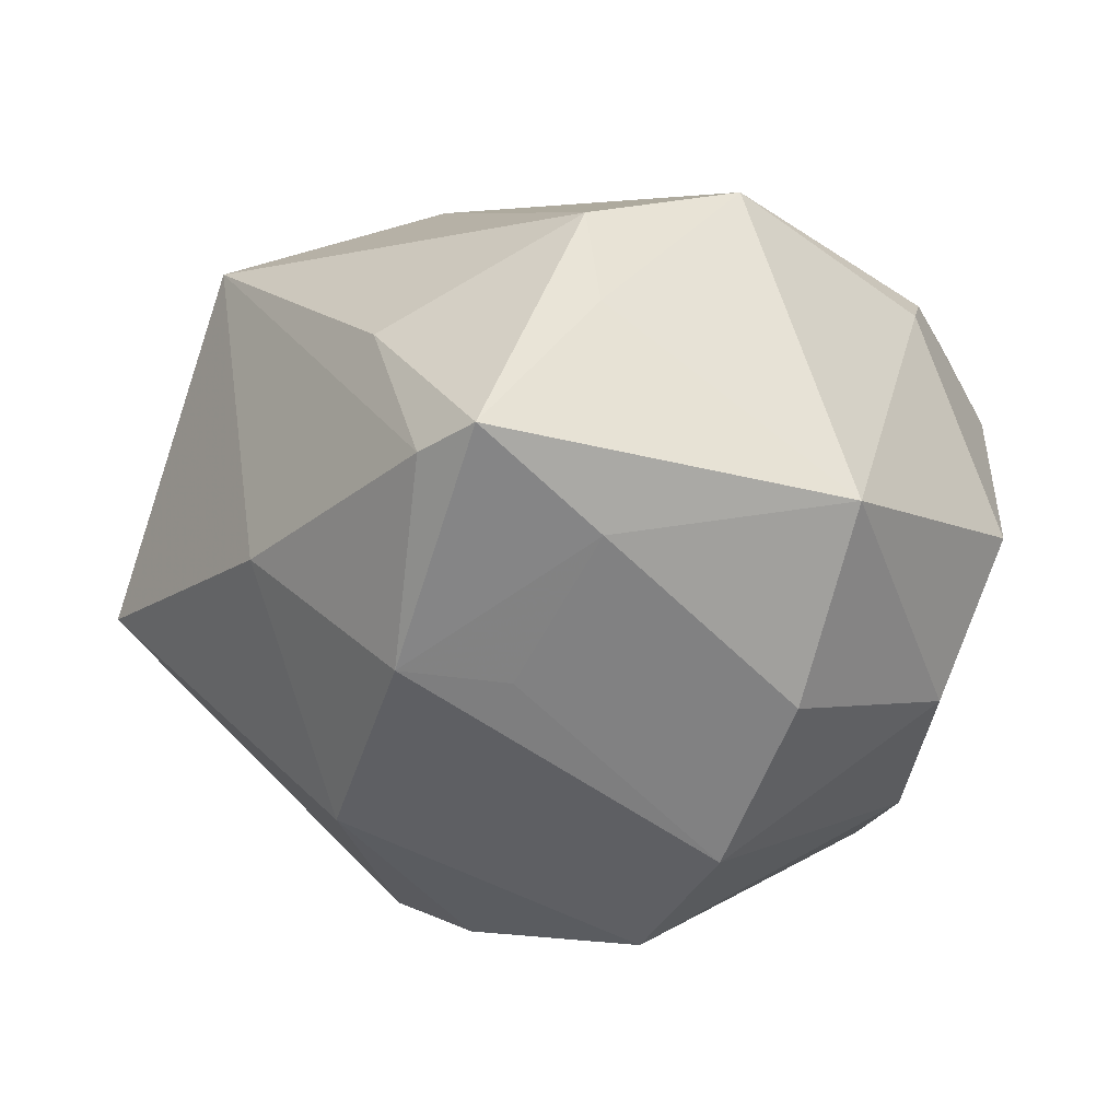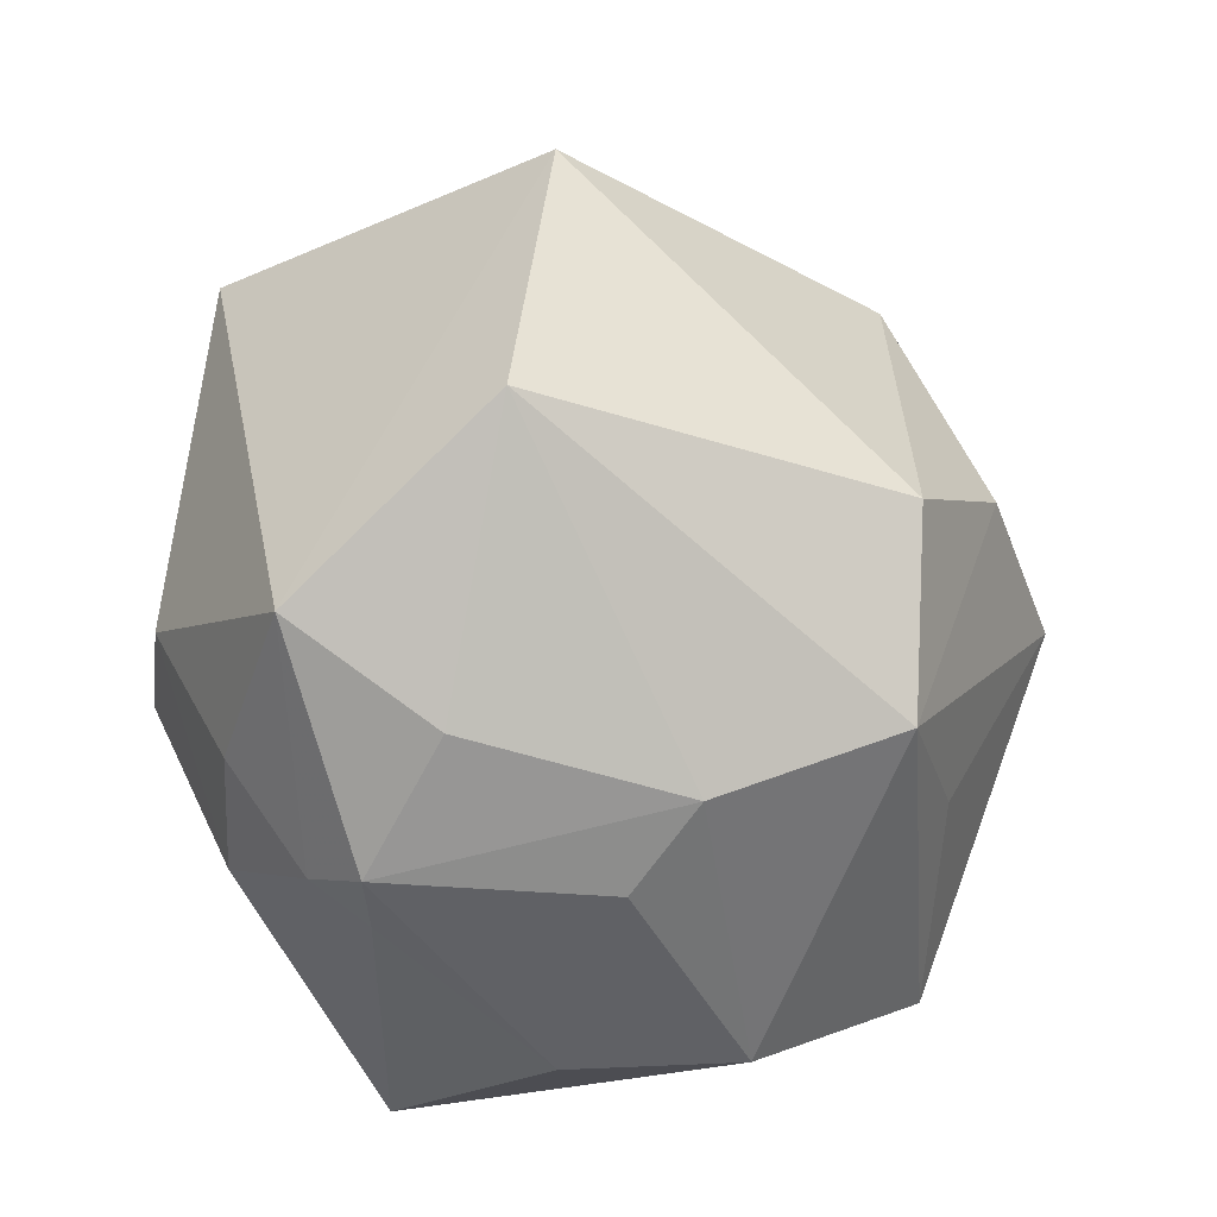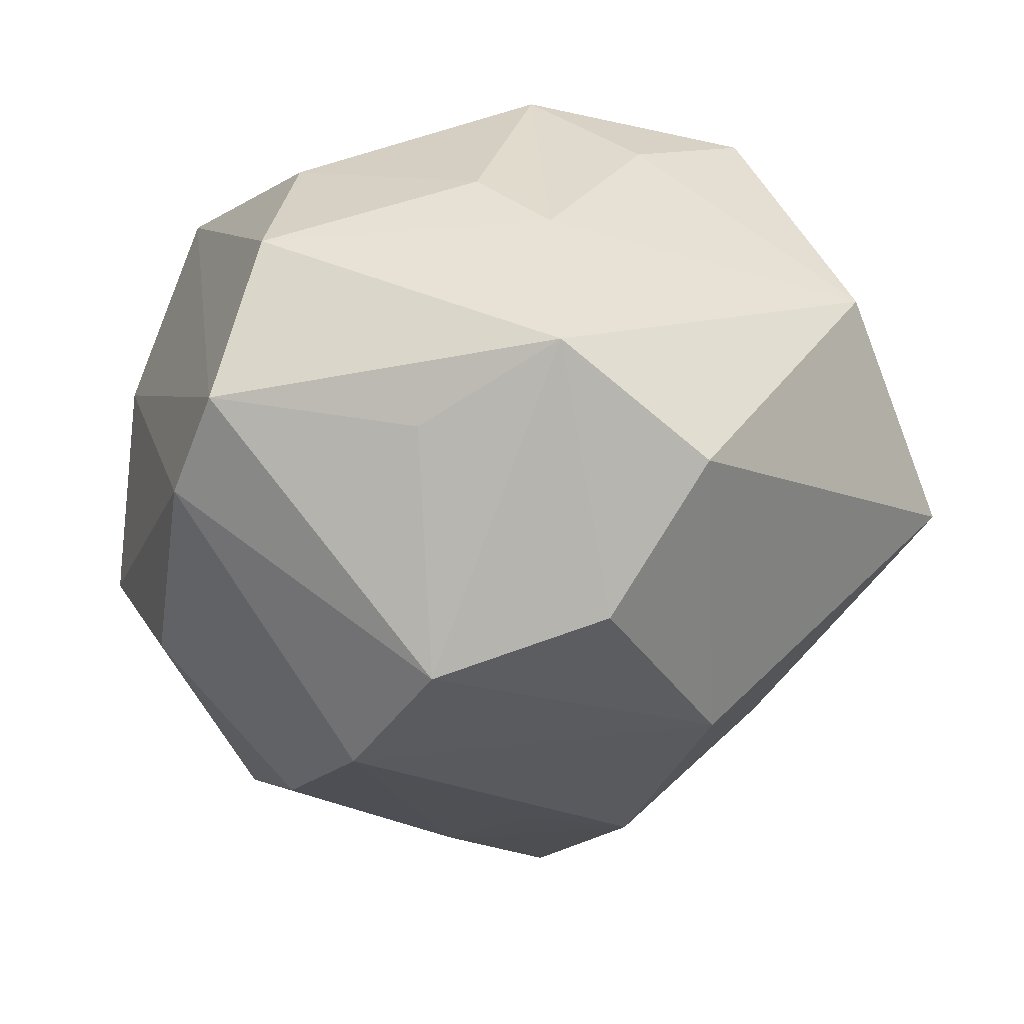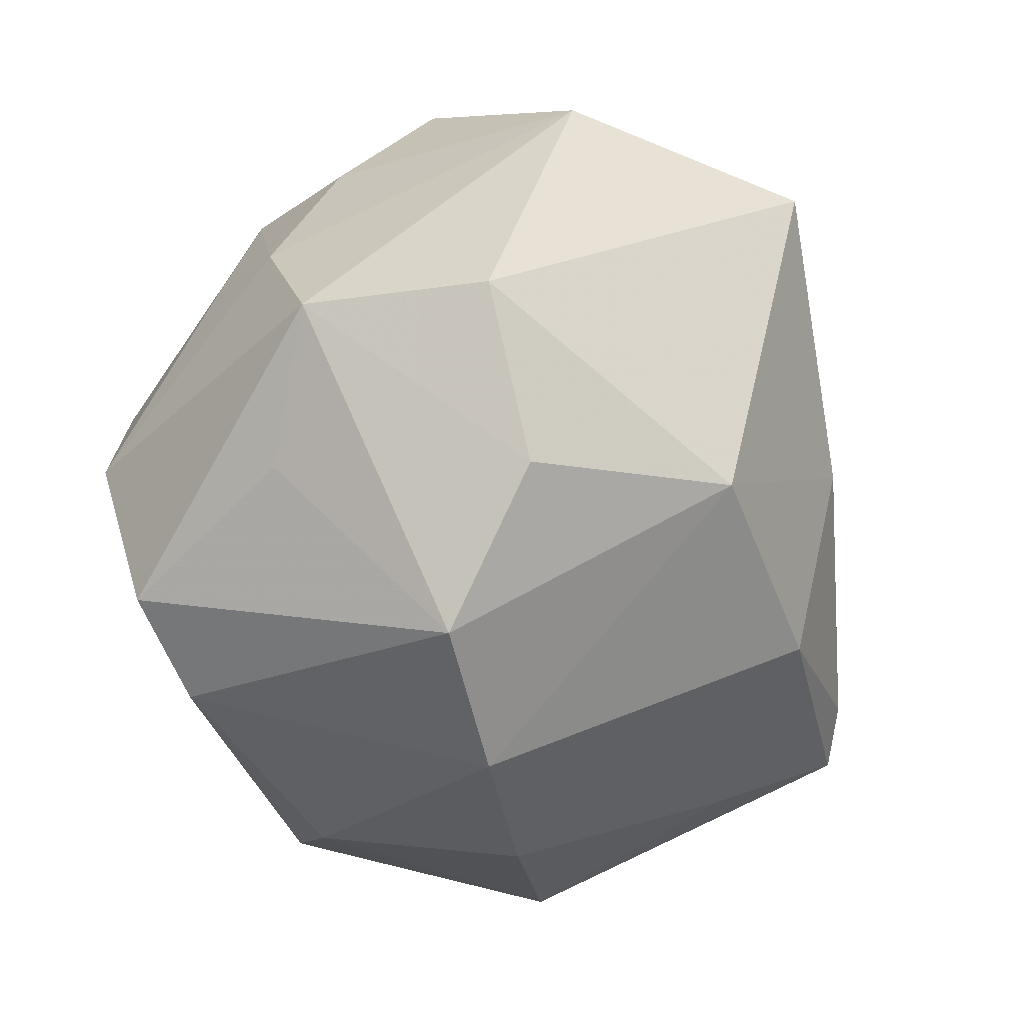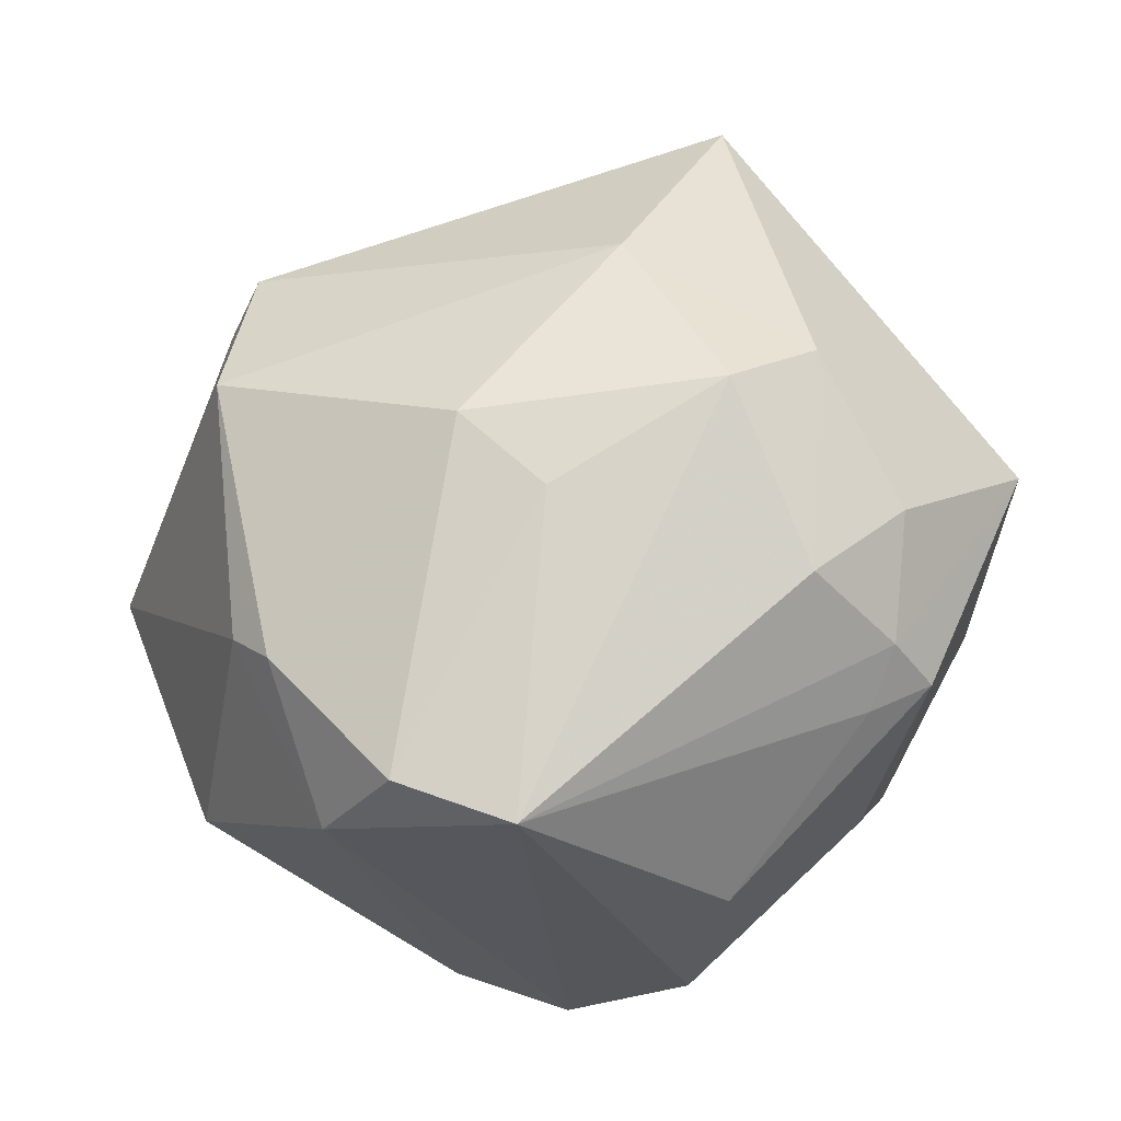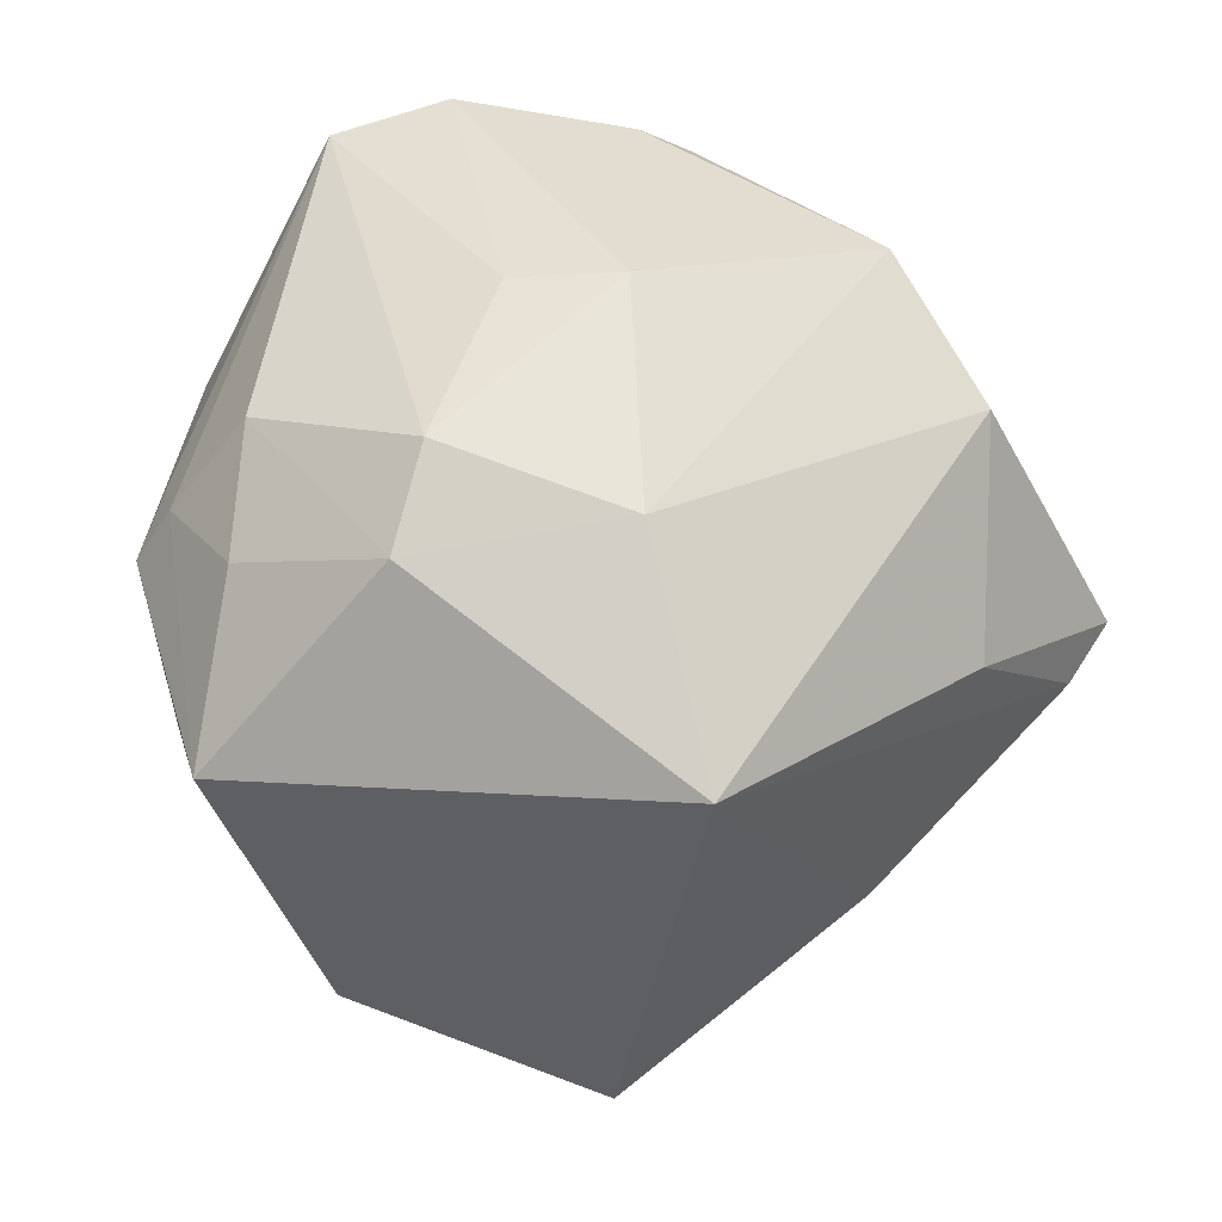
<metadata>
{"format":"obj","ext":"obj","renderer":"f3d","projection":"perspective","resolution":1024,"background":"white","views":[{"elev":-14.8,"azim":-151.4,"up":"+Z"},{"elev":-35.0,"azim":102.4,"up":"+Y"},{"elev":-63.9,"azim":23.8,"up":"+Z"},{"elev":-80.0,"azim":70.4,"up":"+Z"},{"elev":57.0,"azim":-27.9,"up":"+Z"},{"elev":60.9,"azim":111.2,"up":"+Z"}]}
</metadata>
<code>
v -0.005842 -0.00078 -0.03872
v 0.0276 0.02192 0.02605
v 0.02506 -0.007958 -0.03188
v -0.01593 -0.0295 -0.02483
v 0.02719 -0.02562 0.00493
v -0.03297 -0.007413 0.02159
v -0.007777 -0.03756 -0.0118
v 0.01432 0.02018 -0.02842
v 0.01002 0.009534 0.03343
v -0.04092 -0.006243 -0.002816
v -0.0001275 0.03363 -0.01871
v -0.007311 -0.009209 0.03214
v 0.01834 -0.03235 0.01363
v -0.01079 0.0002732 0.03327
v -0.03474 -0.004621 -0.01778
v 0.02107 -0.02135 0.02459
v -0.02188 -0.03175 0.02266
v -0.004712 -0.0381 0.003628
v -0.03441 -0.01995 0.01298
v 0.0009329 0.03625 0.01092
v 0.01127 0.00102 -0.0366
v -0.01935 0.03223 0.01185
v 0.01175 -0.03259 0.01473
v -0.01999 0.03313 -0.009256
v 0.009806 -0.02466 0.02768
v 0.01555 -0.02984 0.01898
v -0.02892 0.01416 -0.02135
v -0.007699 0.0428 -0.002838
v 0.04097 0.01904 -0.006403
v -0.02592 0.01774 0.02565
v 0.01266 -0.03293 -0.005965
v -0.03766 0.0199 -0.005355
v 0.01705 -0.02349 -0.02945
v -0.02373 -0.02171 -0.02359
v -0.008518 0.02797 -0.01964
v 0.04196 -0.005147 -0.003151
v 0.01058 -0.00839 0.03516
v 0.01583 0.03273 -0.006702
v -0.01802 0.007351 -0.03299
v -0.03435 -0.002833 0.0189
v 0.001769 -0.02105 -0.03009
v 0.01986 -0.007529 0.03193
v -0.02926 -0.0234 0.02286
v 0.03582 -0.01869 0.01594
v -0.01671 0.03003 0.02114
v 0.01854 -0.02877 -0.01313
v -0.01412 0.04422 -0.001579
f 36 3 29
f 3 36 33
f 29 3 8
f 29 8 38
f 38 8 11
f 19 4 17
f 4 33 7
f 7 17 4
f 41 33 4
f 29 38 2
f 22 47 32
f 32 30 22
f 19 17 43
f 43 12 14
f 17 12 43
f 17 7 18
f 18 31 13
f 7 31 18
f 46 33 36
f 36 5 46
f 46 7 33
f 46 31 7
f 46 5 13
f 13 31 46
f 13 5 44
f 44 5 36
f 44 36 29
f 29 2 44
f 11 8 39
f 39 35 11
f 24 47 11
f 11 35 24
f 35 39 24
f 32 47 24
f 28 2 38
f 28 38 11
f 11 47 28
f 45 22 30
f 47 22 45
f 14 12 37
f 37 12 17
f 40 10 19
f 32 10 40
f 40 30 32
f 14 30 6
f 6 43 14
f 30 40 6
f 19 43 6
f 6 40 19
f 23 18 13
f 17 18 23
f 1 39 8
f 33 41 1
f 1 41 4
f 15 10 32
f 20 28 47
f 2 28 20
f 47 45 20
f 20 45 2
f 14 37 9
f 9 30 14
f 2 45 9
f 9 45 30
f 42 44 2
f 2 9 42
f 42 9 37
f 21 8 3
f 21 1 8
f 3 33 21
f 33 1 21
f 27 15 32
f 39 15 27
f 32 24 27
f 27 24 39
f 34 15 39
f 34 1 4
f 39 1 34
f 10 15 34
f 34 4 19
f 19 10 34
f 25 42 37
f 25 37 17
f 13 44 26
f 26 23 13
f 17 23 26
f 26 25 17
f 44 42 16
f 42 25 16
f 16 26 44
f 25 26 16

</code>
